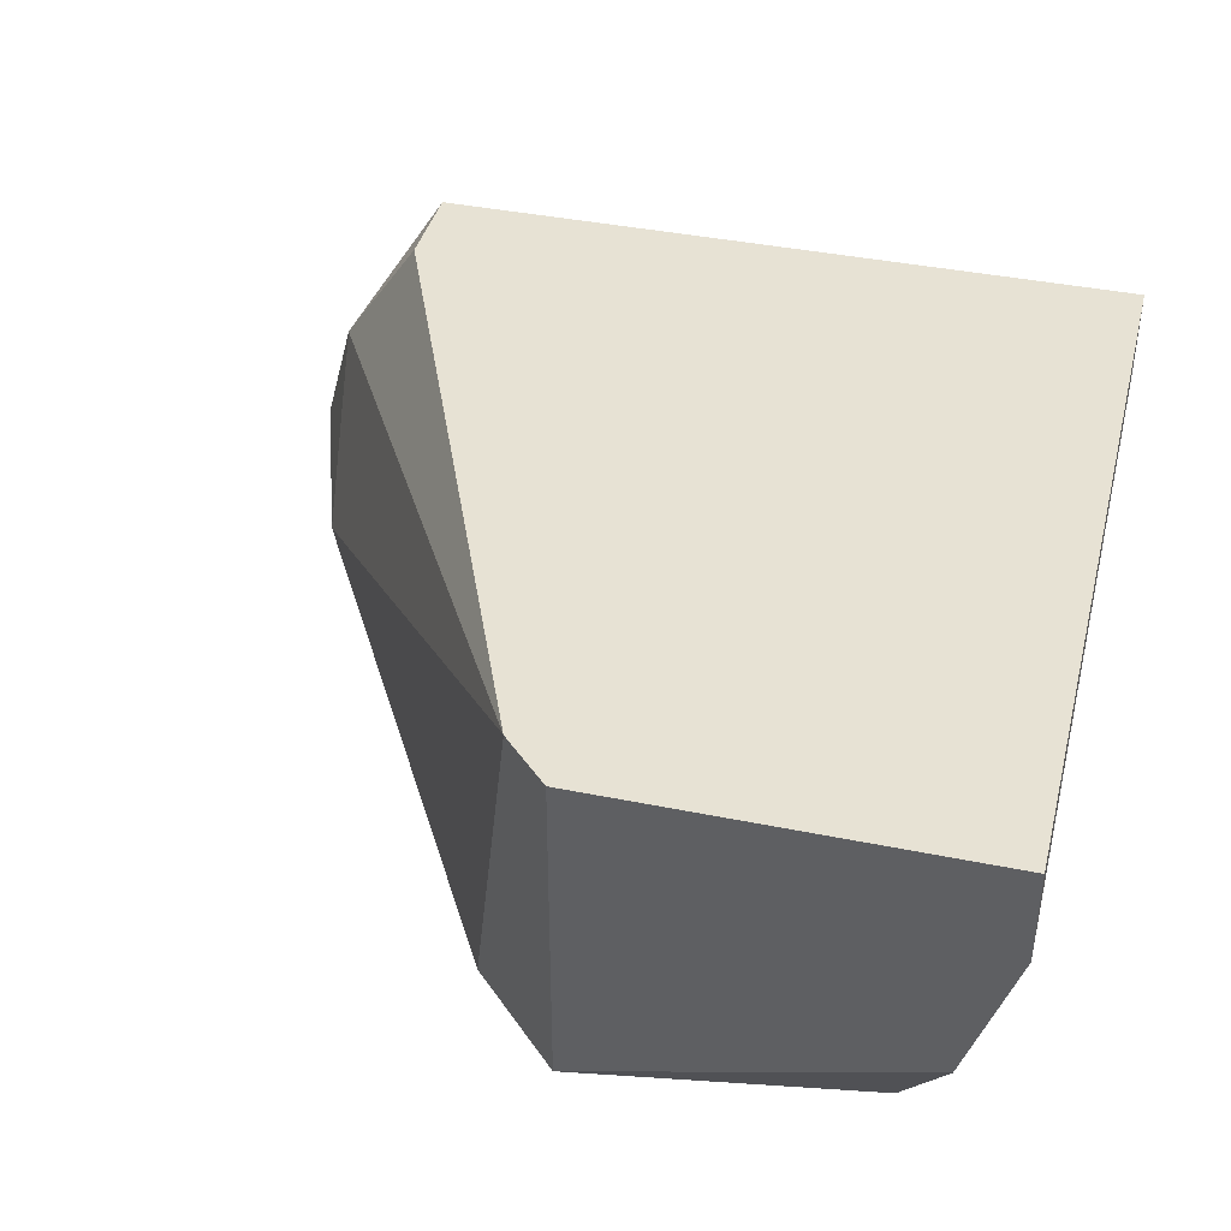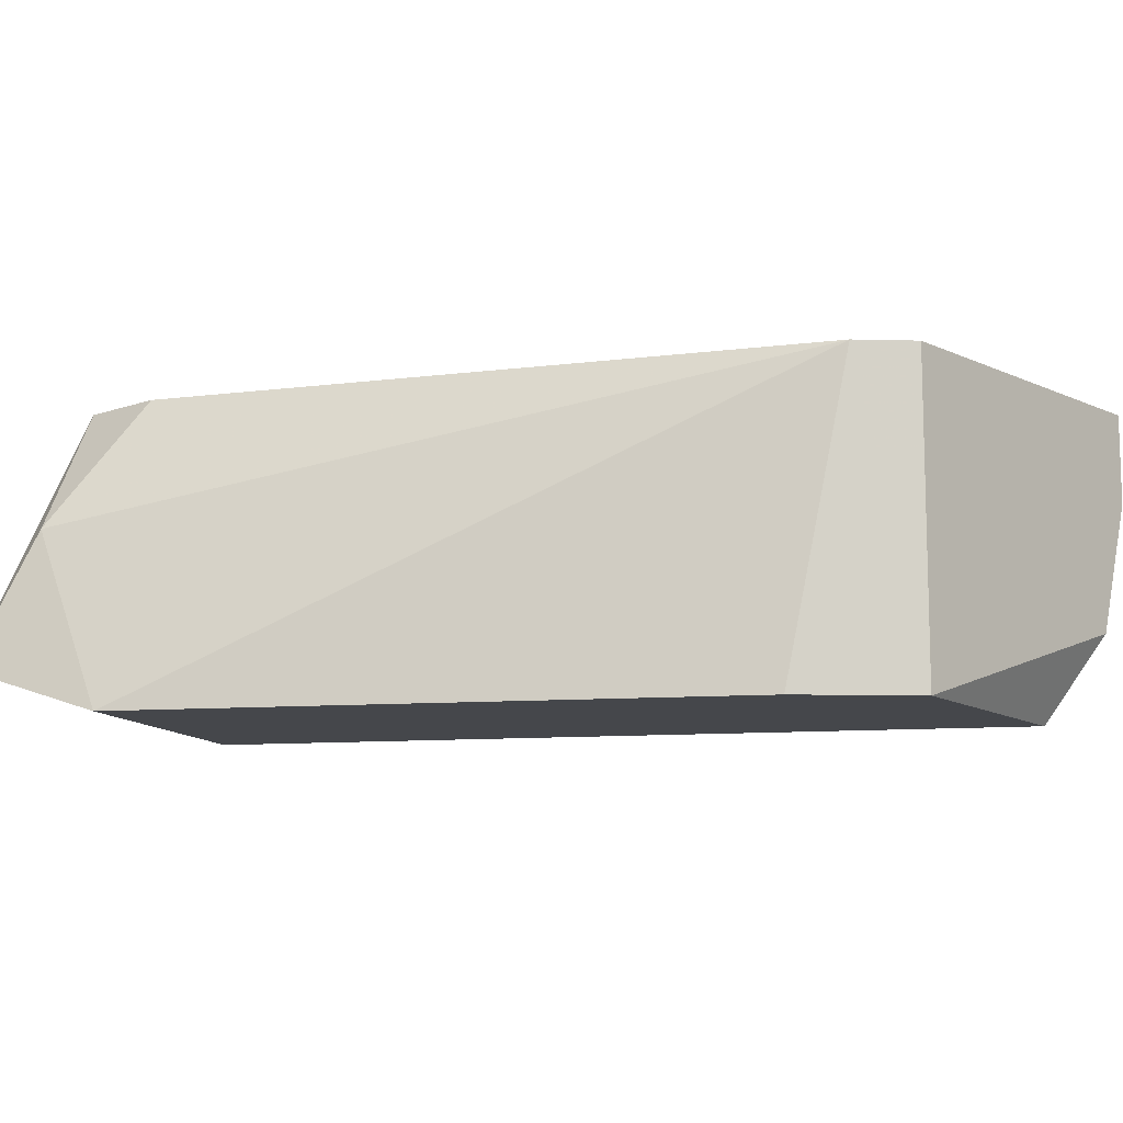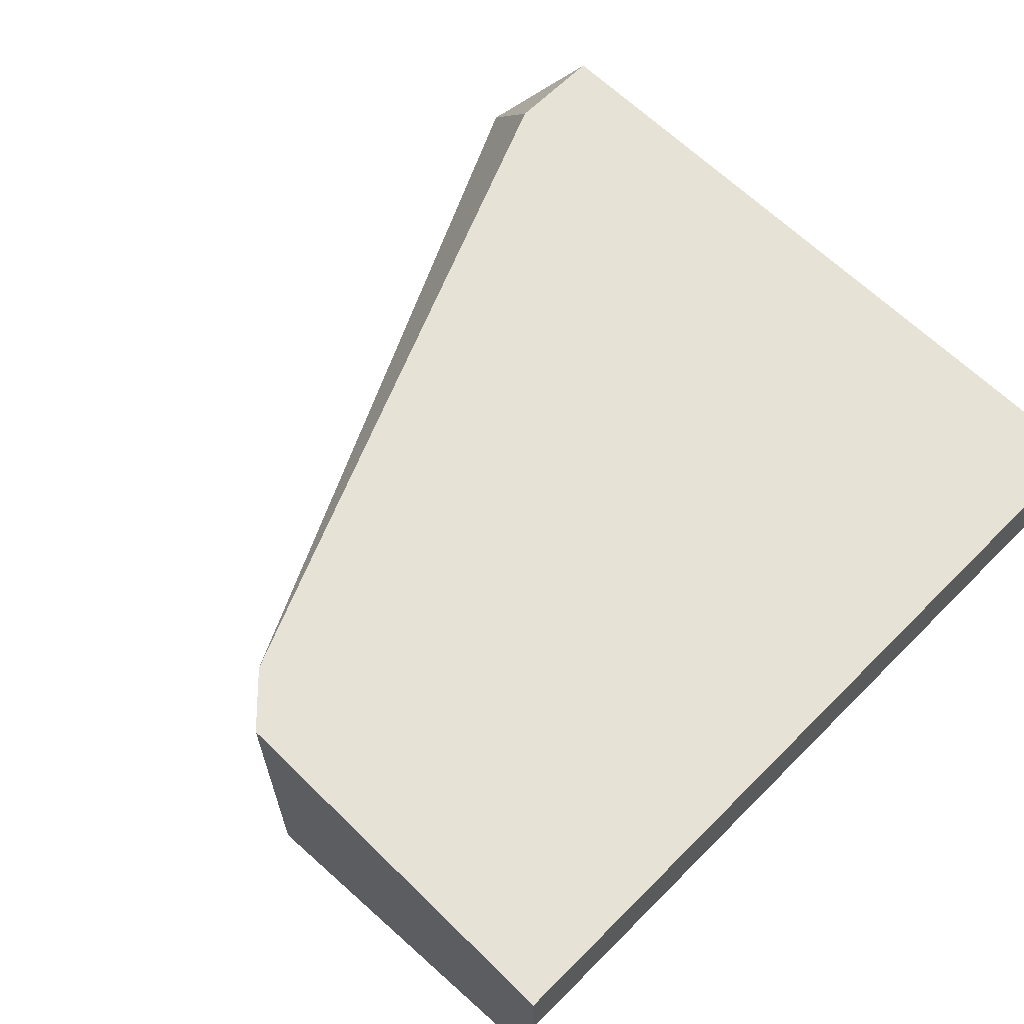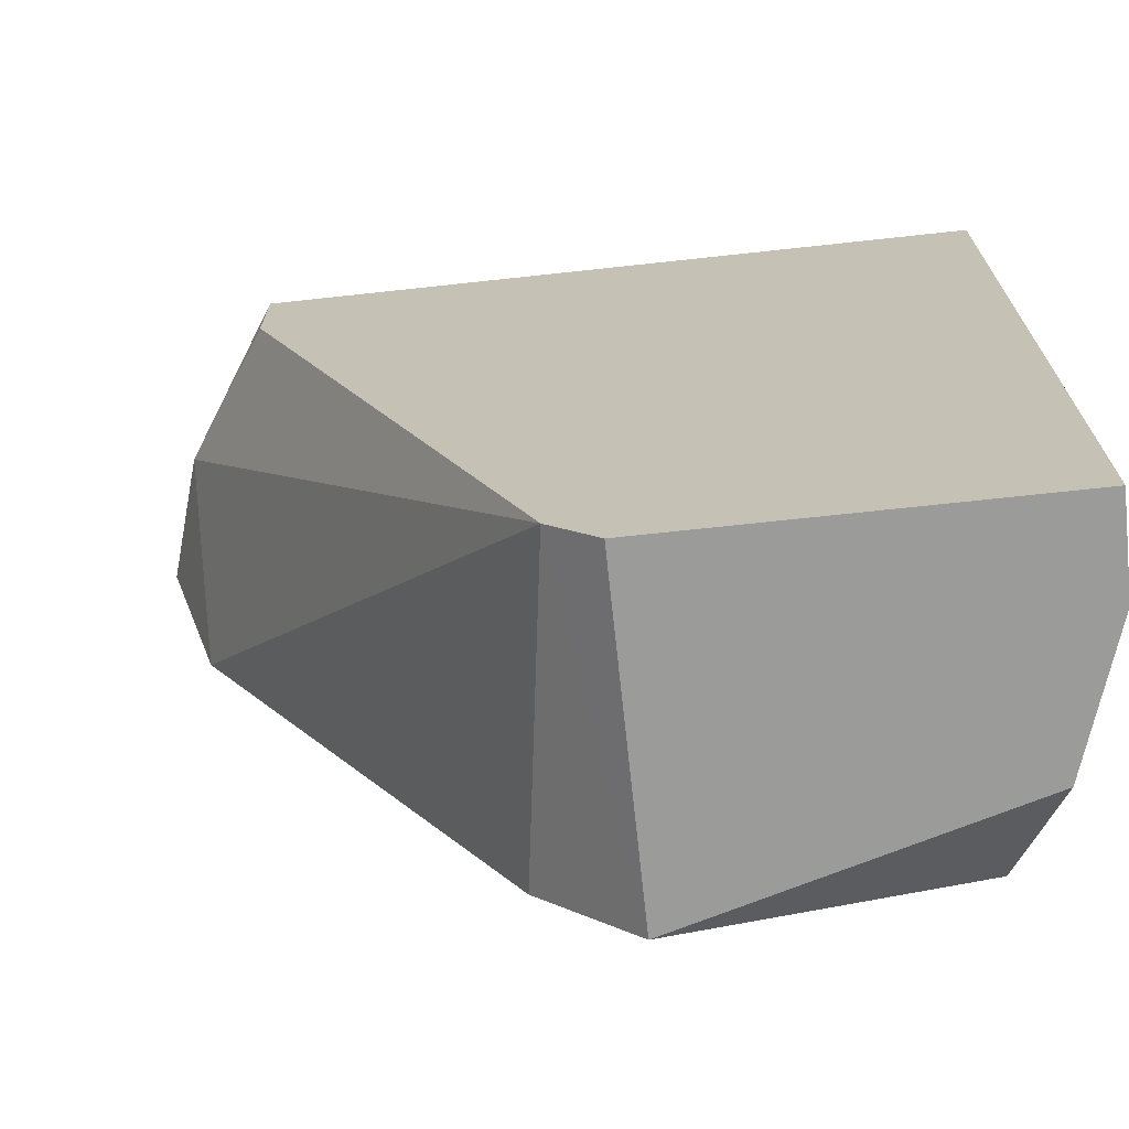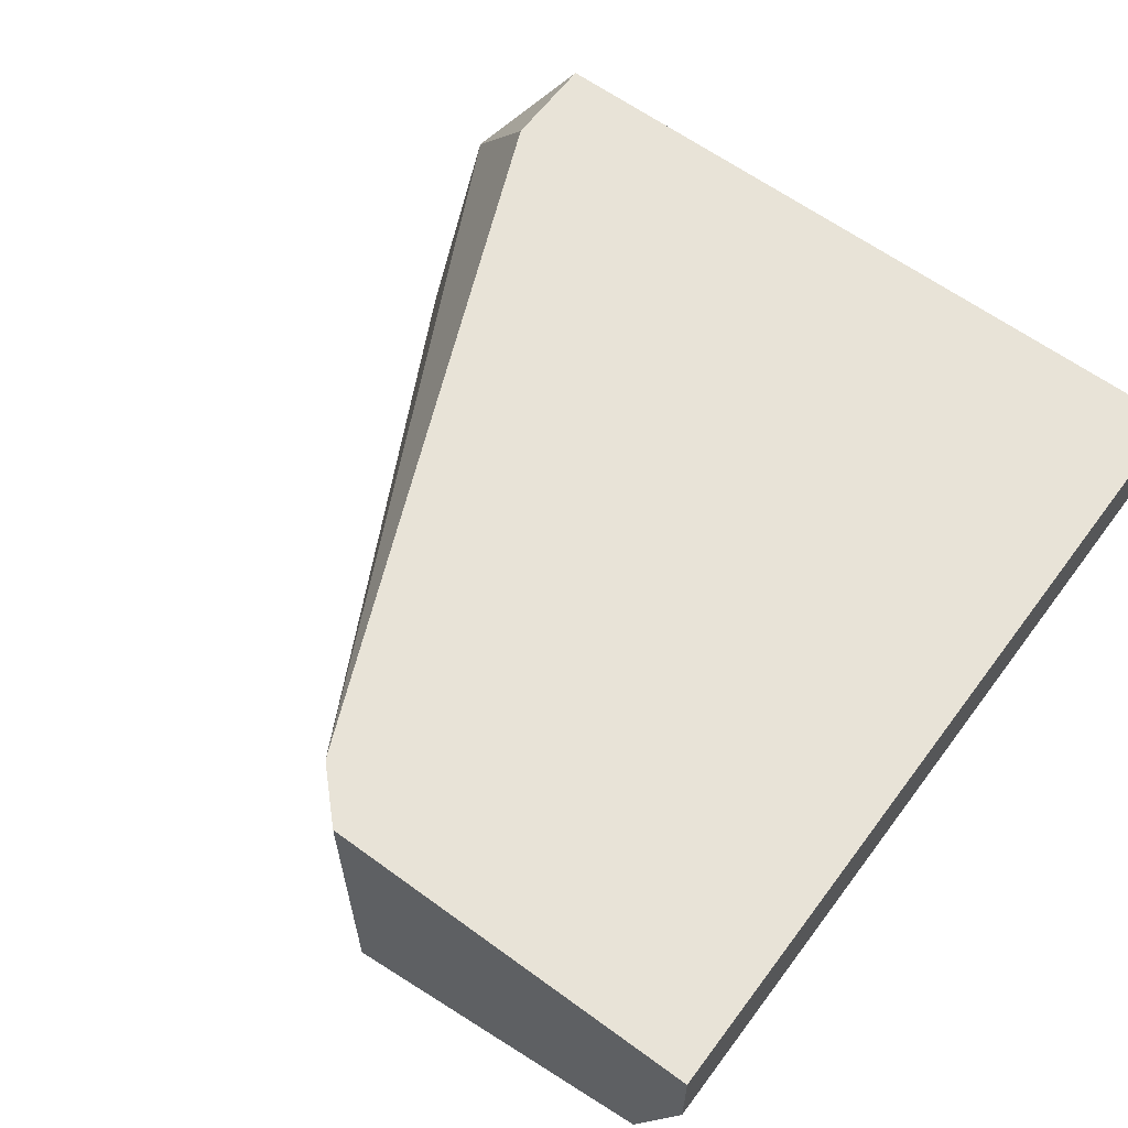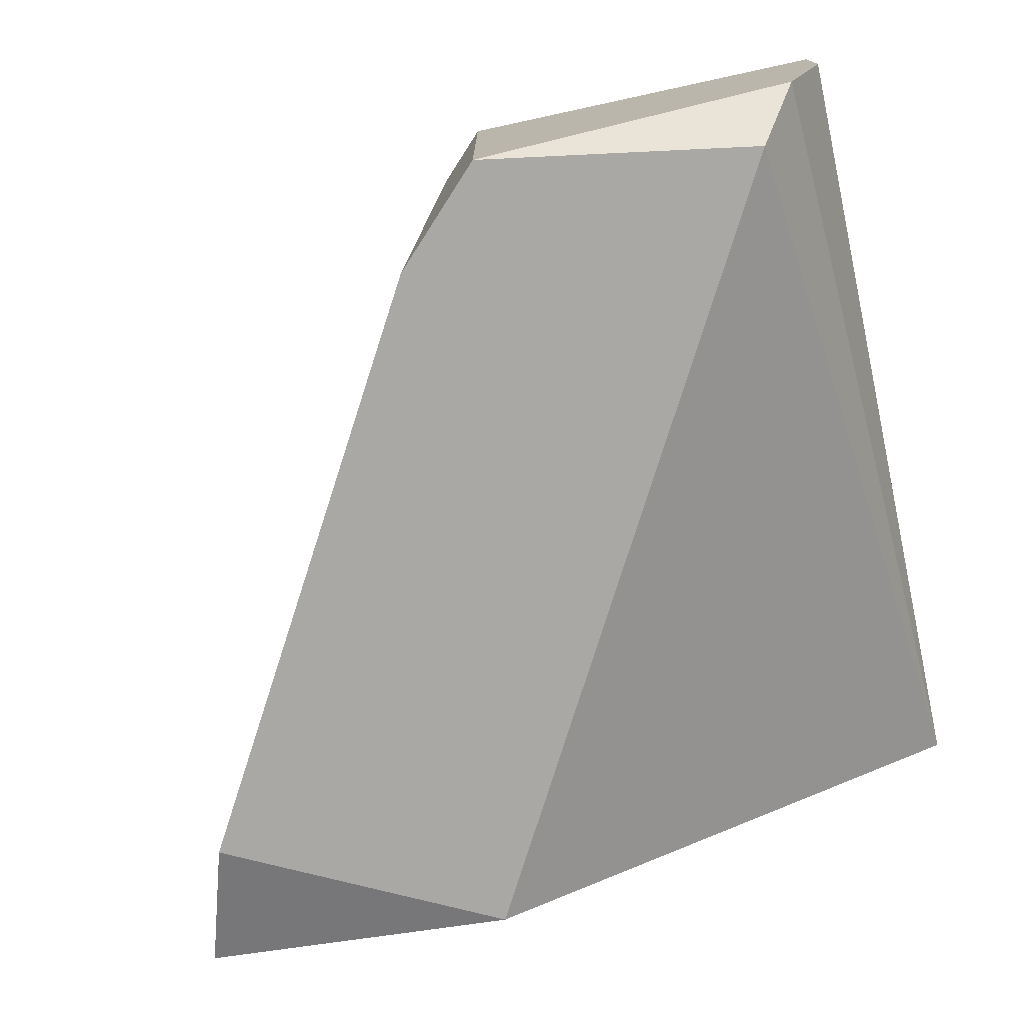
<metadata>
{"format":"obj","ext":"obj","renderer":"f3d","projection":"perspective","resolution":1024,"background":"white","views":[{"elev":39.8,"azim":-165.8,"up":"+Y"},{"elev":-10.5,"azim":131.3,"up":"+Y"},{"elev":63.9,"azim":-135.3,"up":"+Y"},{"elev":-69.6,"azim":-173.8,"up":"+Z"},{"elev":62.0,"azim":-143.4,"up":"+Y"},{"elev":-75.0,"azim":-167.8,"up":"+Y"}]}
</metadata>
<code>
v -0.03754 -0.004899 -0.00307
v -0.03152 0.001119 -0.00307
v -0.02636 0.001119 0.01069
v -0.02636 0.001119 0.008966
v -0.03926 0.001119 0.01069
v -0.03926 0.001119 -0.00393
v -0.03926 -0.000601 0.01069
v -0.03926 -0.000601 -0.00393
v -0.02378 -0.004039 0.01069
v -0.03238 0.001119 -0.00393
v -0.03238 -0.004899 -0.00393
v -0.02465 -0.001461 0.009826
v -0.02465 -0.004899 0.008106
v -0.0384 -0.003179 -0.00393
v -0.0298 -0.004899 0.01069
v -0.03066 -0.004899 -0.00221
f 3 12 4
f 6 8 7
f 8 6 11
f 6 3 2
f 11 13 1
f 3 7 15
f 7 1 15
f 1 13 15
f 6 7 5
f 7 3 5
f 3 6 5
f 15 13 9
f 3 15 9
f 13 2 12
f 9 13 12
f 3 9 12
f 13 11 16
f 2 13 16
f 11 2 16
f 11 6 10
f 2 11 10
f 6 2 10
f 7 8 14
f 8 11 14
f 1 7 14
f 11 1 14
f 2 3 4
f 12 2 4

</code>
